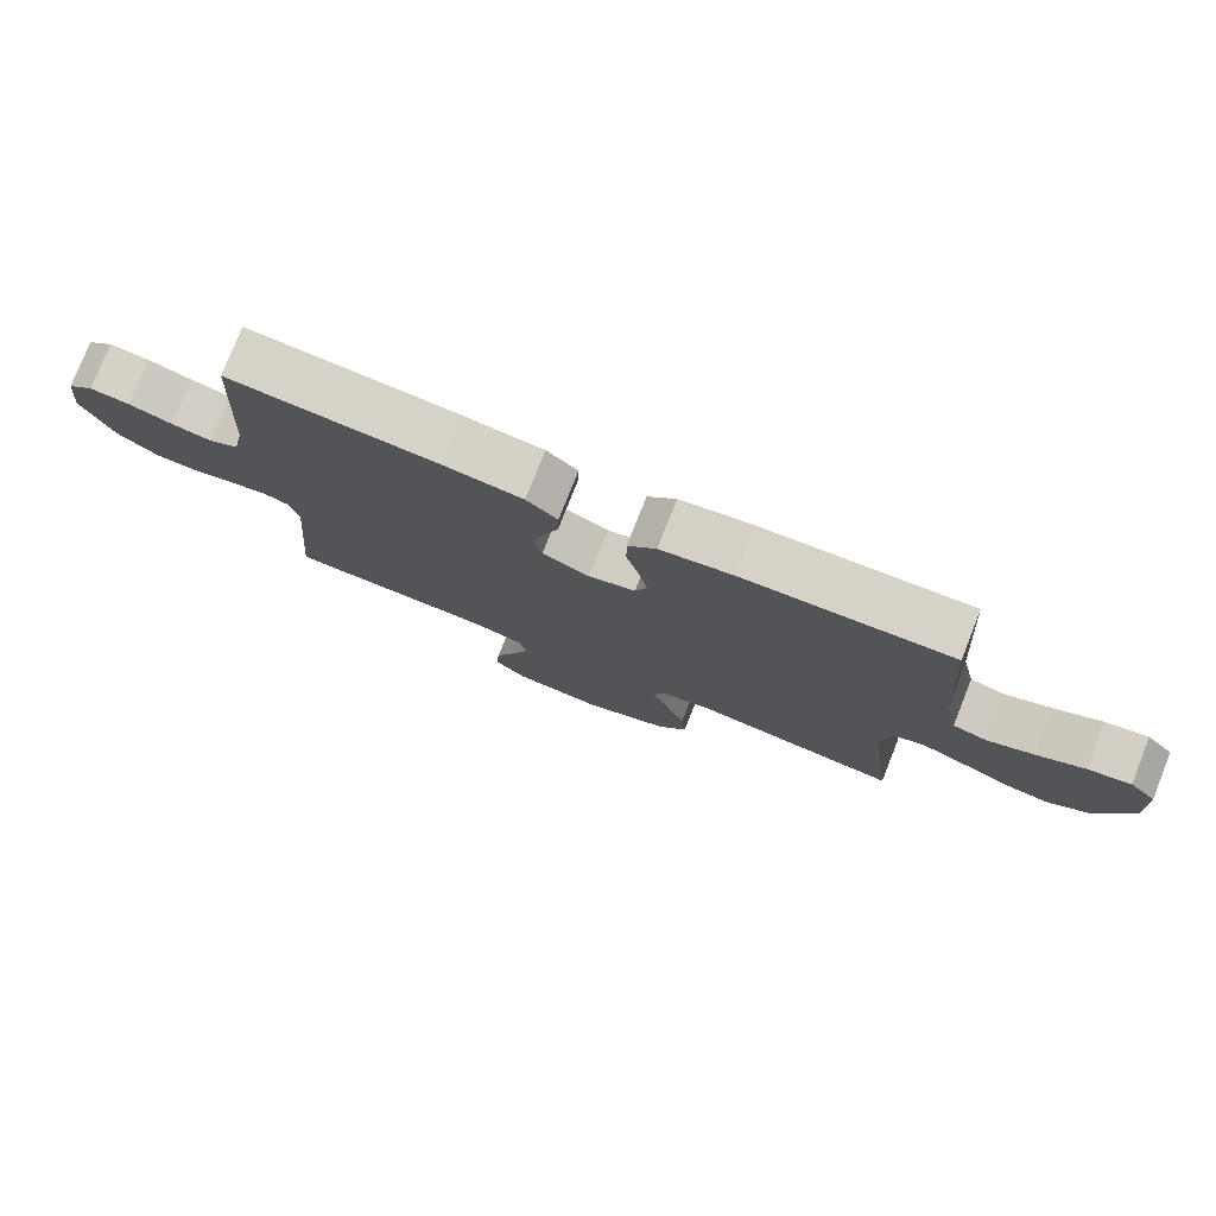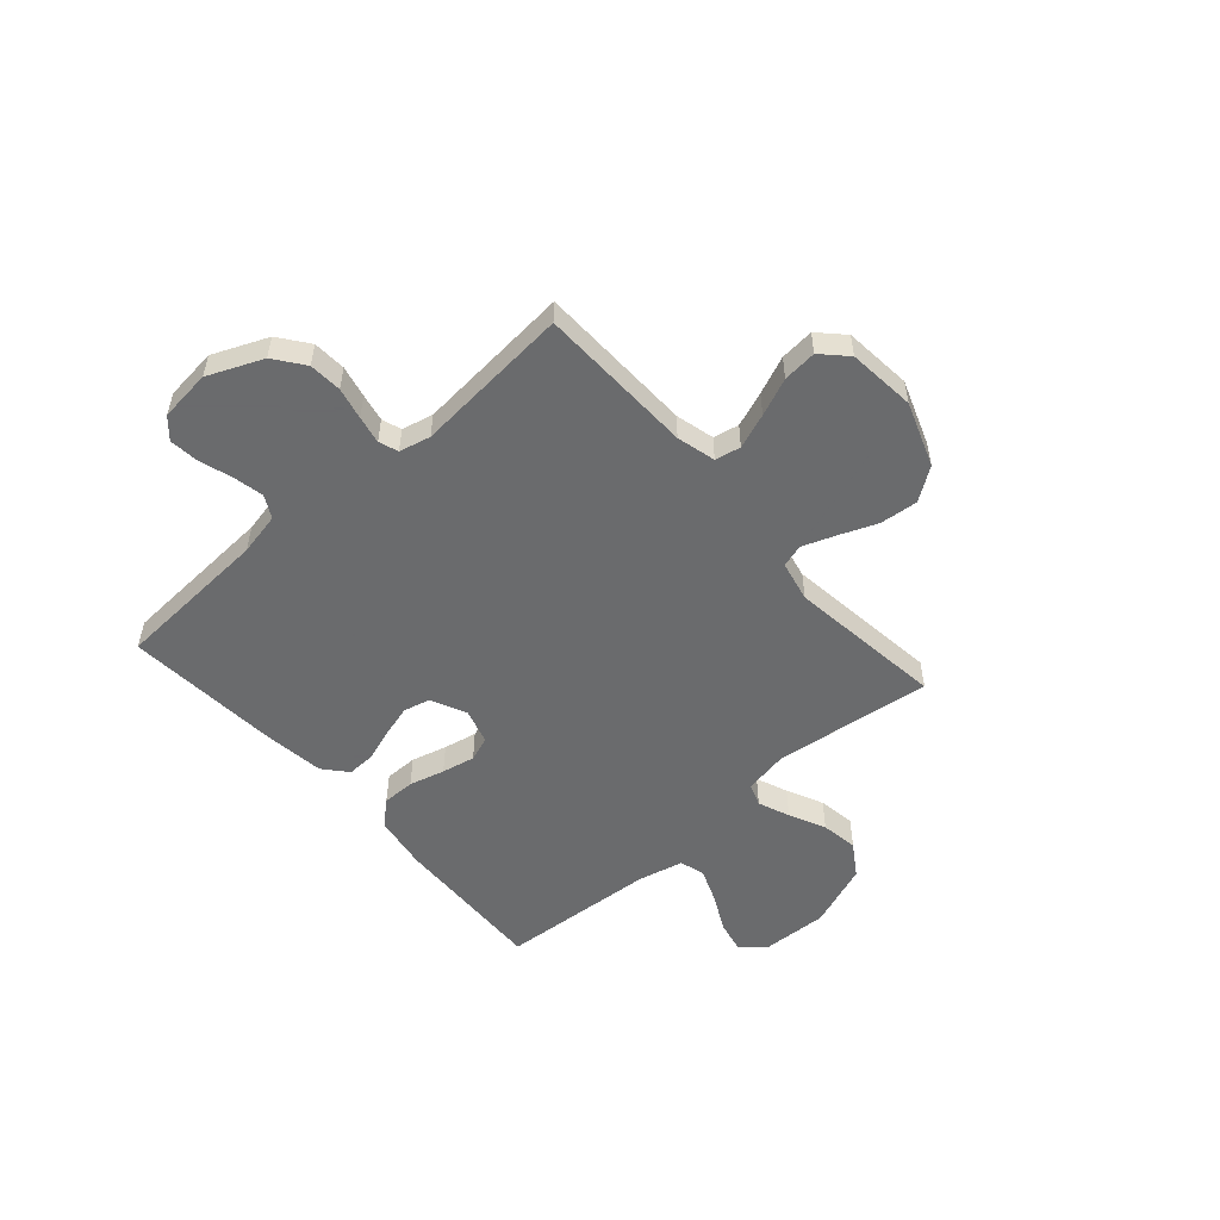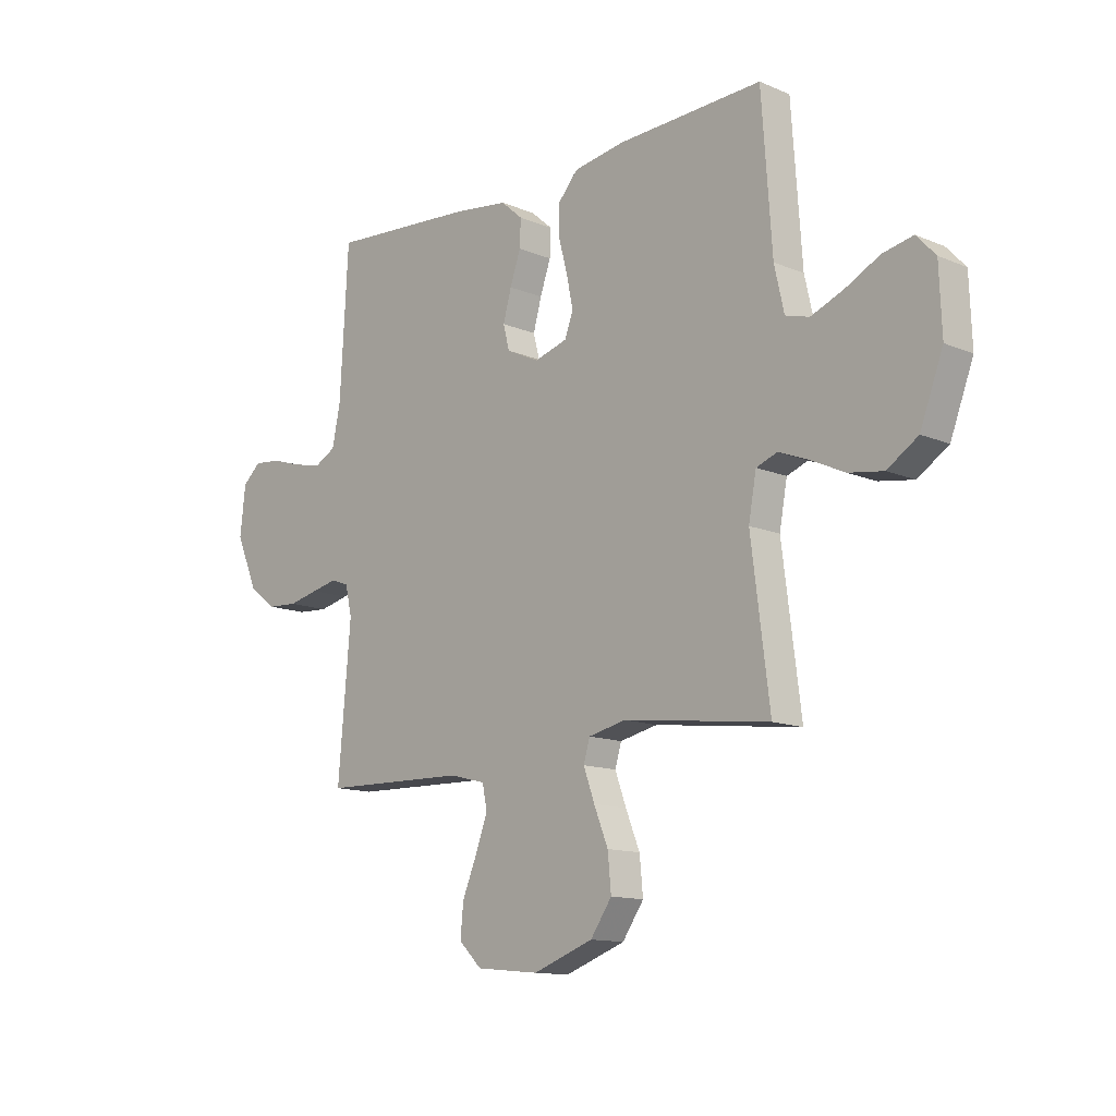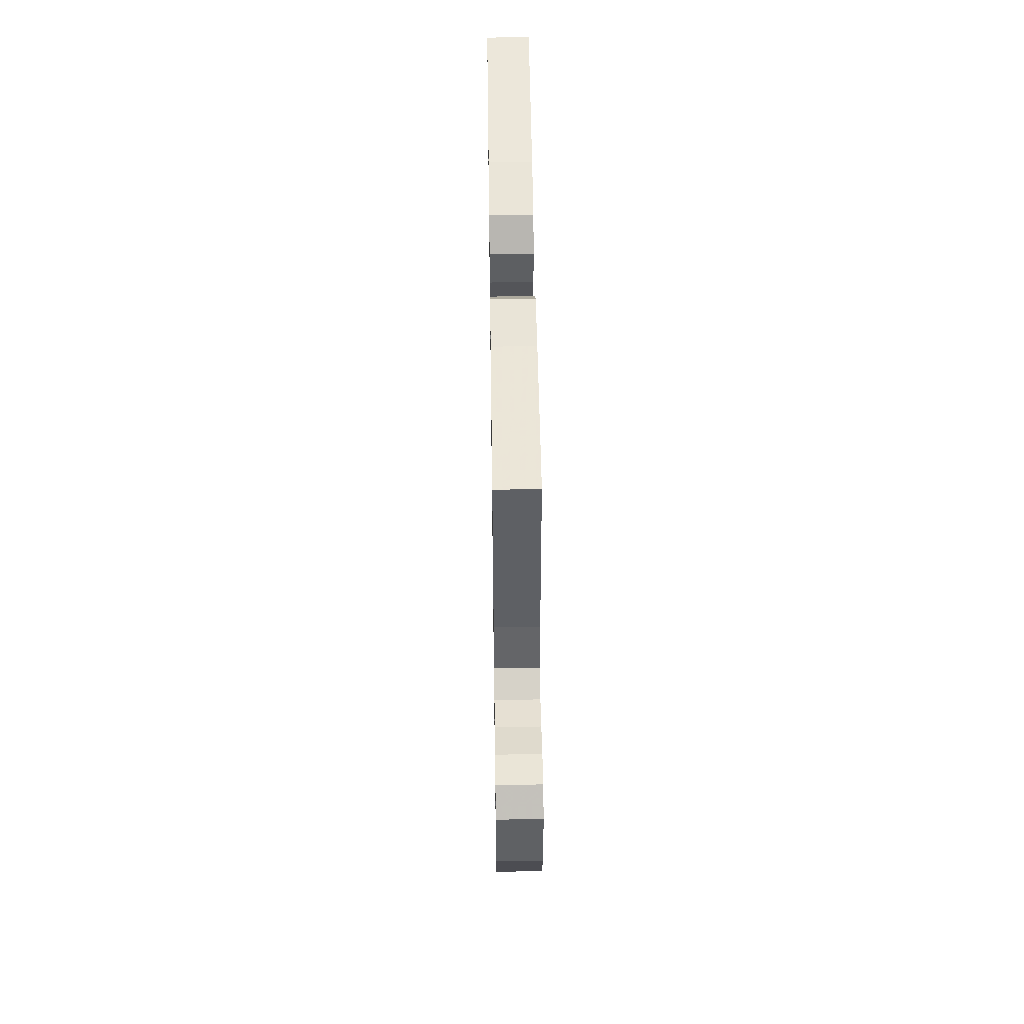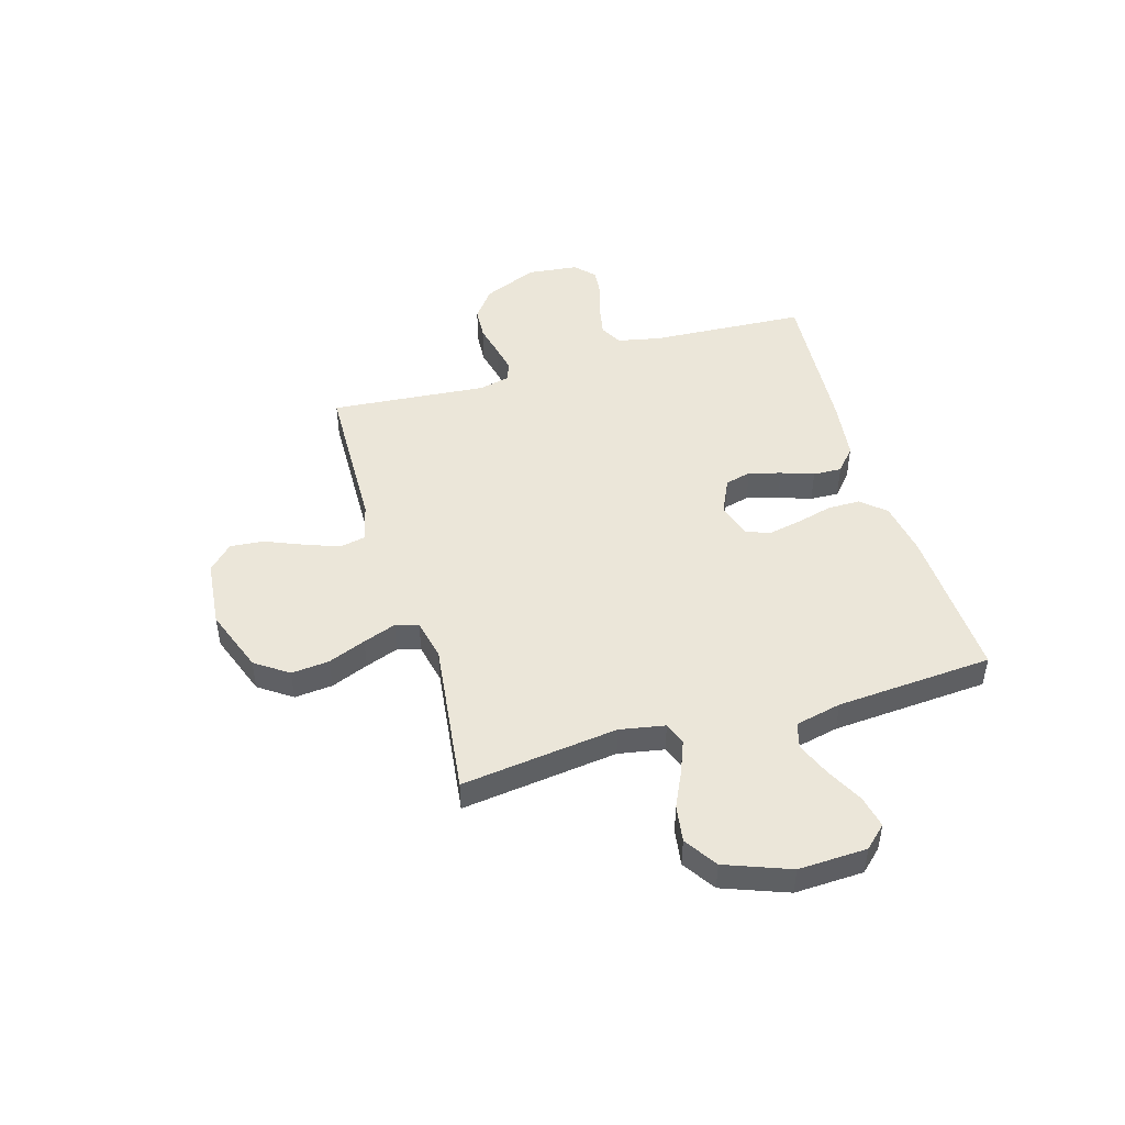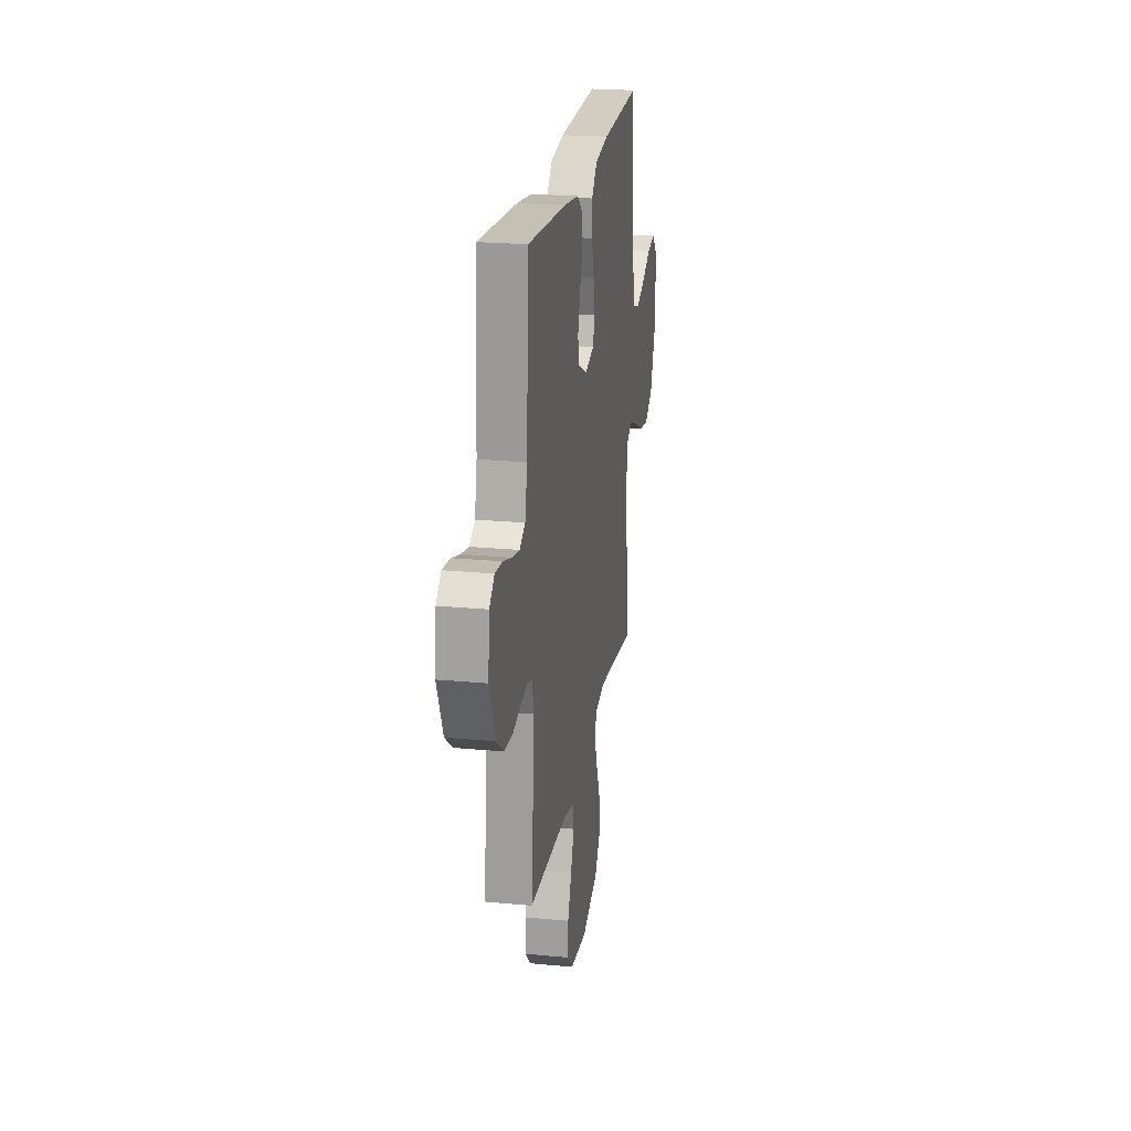
<metadata>
{"format":"obj","ext":"obj","renderer":"f3d","projection":"perspective","resolution":1024,"background":"white","views":[{"elev":77.8,"azim":-158.4,"up":"+Z"},{"elev":-53.2,"azim":131.3,"up":"+Y"},{"elev":-12.9,"azim":-133.9,"up":"+Z"},{"elev":50.3,"azim":89.2,"up":"+Z"},{"elev":47.2,"azim":-106.5,"up":"+Y"},{"elev":22.3,"azim":99.4,"up":"+Z"}]}
</metadata>
<code>
v -0.5 0.07 0.5
v -0.2 0.07 0.488
v -0.095 0.07 0.471
v -0.054 0.07 0.425
v -0.054 0.07 0.362
v -0.072 0.07 0.294
v -0.085 0.07 0.23
v -0.068 0.07 0.183
v 0 0.07 0.163
v 0.068 0.07 0.195
v 0.081 0.07 0.245
v 0.064 0.07 0.306
v 0.042 0.07 0.369
v 0.04 0.07 0.424
v 0.085 0.07 0.463
v 0.2 0.07 0.478
v 0.5 0.07 0.5
v 0.517 0.07 0.2
v 0.534 0.07 0.118
v 0.577 0.07 0.095
v 0.635 0.07 0.107
v 0.698 0.07 0.127
v 0.755 0.07 0.133
v 0.793 0.07 0.099
v 0.804 0.07 0
v 0.759 0.07 -0.105
v 0.702 0.07 -0.148
v 0.639 0.07 -0.152
v 0.578 0.07 -0.138
v 0.525 0.07 -0.127
v 0.488 0.07 -0.14
v 0.474 0.07 -0.2
v 0.5 0.07 -0.5
v 0.2 0.07 -0.508
v 0.126 0.07 -0.527
v 0.116 0.07 -0.576
v 0.141 0.07 -0.643
v 0.171 0.07 -0.715
v 0.177 0.07 -0.78
v 0.13 0.07 -0.826
v 0 0.07 -0.839
v -0.124 0.07 -0.794
v -0.168 0.07 -0.731
v -0.161 0.07 -0.658
v -0.132 0.07 -0.586
v -0.109 0.07 -0.523
v -0.122 0.07 -0.479
v -0.2 0.07 -0.462
v -0.5 0.07 -0.5
v -0.462 0.07 -0.2
v -0.478 0.07 -0.113
v -0.521 0.07 -0.097
v -0.582 0.07 -0.121
v -0.652 0.07 -0.154
v -0.723 0.07 -0.165
v -0.786 0.07 -0.124
v -0.833 0.07 0
v -0.828 0.07 0.131
v -0.789 0.07 0.173
v -0.727 0.07 0.16
v -0.657 0.07 0.124
v -0.59 0.07 0.097
v -0.541 0.07 0.111
v -0.521 0.07 0.2
v -0.5 0 0.5
v -0.2 0 0.488
v -0.095 0 0.471
v -0.054 0 0.425
v -0.054 0 0.362
v -0.072 0 0.294
v -0.085 0 0.23
v -0.068 0 0.183
v 0 0 0.163
v 0.068 0 0.195
v 0.081 0 0.245
v 0.064 0 0.306
v 0.042 0 0.369
v 0.04 0 0.424
v 0.085 0 0.463
v 0.2 0 0.478
v 0.5 0 0.5
v 0.517 0 0.2
v 0.534 0 0.118
v 0.577 0 0.095
v 0.635 0 0.107
v 0.698 0 0.127
v 0.755 0 0.133
v 0.793 0 0.099
v 0.804 0 0
v 0.759 0 -0.105
v 0.702 0 -0.148
v 0.639 0 -0.152
v 0.578 0 -0.138
v 0.525 0 -0.127
v 0.488 0 -0.14
v 0.474 0 -0.2
v 0.5 0 -0.5
v 0.2 0 -0.508
v 0.126 0 -0.527
v 0.116 0 -0.576
v 0.141 0 -0.643
v 0.171 0 -0.715
v 0.177 0 -0.78
v 0.13 0 -0.826
v 0 0 -0.839
v -0.124 0 -0.794
v -0.168 0 -0.731
v -0.161 0 -0.658
v -0.132 0 -0.586
v -0.109 0 -0.523
v -0.122 0 -0.479
v -0.2 0 -0.462
v -0.5 0 -0.5
v -0.462 0 -0.2
v -0.478 0 -0.113
v -0.521 0 -0.097
v -0.582 0 -0.121
v -0.652 0 -0.154
v -0.723 0 -0.165
v -0.786 0 -0.124
v -0.833 0 0
v -0.828 0 0.131
v -0.789 0 0.173
v -0.727 0 0.16
v -0.657 0 0.124
v -0.59 0 0.097
v -0.541 0 0.111
v -0.521 0 0.2
f 58 59 60 61
f 58 61 62
f 57 58 62
f 56 57 62 63
f 53 54 55 56
f 52 53 56 63
f 48 49 50
f 47 48 50 51
f 42 43 44 45
f 42 45 46
f 41 42 46
f 40 41 46 47
f 37 38 39 40
f 36 37 40 47
f 32 33 34
f 31 32 34 35
f 26 27 28 29
f 26 29 30
f 25 26 30
f 24 25 30 31
f 21 22 23 24
f 20 21 24 31
f 15 16 17 18
f 15 18 19
f 12 13 14 15
f 11 12 15 19
f 10 11 19 20
f 3 4 5 6
f 3 6 7
f 64 1 2 3
f 64 3 7
f 51 52 63 64
f 51 64 7 8
f 35 36 47 51
f 35 51 8 9
f 20 31 35
f 9 10 20 35
f 125 124 123 122
f 126 125 122
f 126 122 121
f 127 126 121 120
f 120 119 118 117
f 127 120 117 116
f 114 113 112
f 115 114 112 111
f 109 108 107 106
f 110 109 106
f 110 106 105
f 111 110 105 104
f 104 103 102 101
f 111 104 101 100
f 98 97 96
f 99 98 96 95
f 93 92 91 90
f 94 93 90
f 94 90 89
f 95 94 89 88
f 88 87 86 85
f 95 88 85 84
f 82 81 80 79
f 83 82 79
f 79 78 77 76
f 83 79 76 75
f 84 83 75 74
f 70 69 68 67
f 71 70 67
f 67 66 65 128
f 71 67 128
f 128 127 116 115
f 72 71 128 115
f 115 111 100 99
f 73 72 115 99
f 99 95 84
f 99 84 74 73
f 1 65 66 2
f 2 66 67 3
f 3 67 68 4
f 4 68 69 5
f 5 69 70 6
f 6 70 71 7
f 7 71 72 8
f 8 72 73 9
f 9 73 74 10
f 10 74 75 11
f 11 75 76 12
f 12 76 77 13
f 13 77 78 14
f 14 78 79 15
f 15 79 80 16
f 16 80 81 17
f 17 81 82 18
f 18 82 83 19
f 19 83 84 20
f 20 84 85 21
f 21 85 86 22
f 22 86 87 23
f 23 87 88 24
f 24 88 89 25
f 25 89 90 26
f 26 90 91 27
f 27 91 92 28
f 28 92 93 29
f 29 93 94 30
f 30 94 95 31
f 31 95 96 32
f 32 96 97 33
f 33 97 98 34
f 34 98 99 35
f 35 99 100 36
f 36 100 101 37
f 37 101 102 38
f 38 102 103 39
f 39 103 104 40
f 40 104 105 41
f 41 105 106 42
f 42 106 107 43
f 43 107 108 44
f 44 108 109 45
f 45 109 110 46
f 46 110 111 47
f 47 111 112 48
f 48 112 113 49
f 49 113 114 50
f 50 114 115 51
f 51 115 116 52
f 52 116 117 53
f 53 117 118 54
f 54 118 119 55
f 55 119 120 56
f 56 120 121 57
f 57 121 122 58
f 58 122 123 59
f 59 123 124 60
f 60 124 125 61
f 61 125 126 62
f 62 126 127 63
f 63 127 128 64
f 64 128 65 1

</code>
